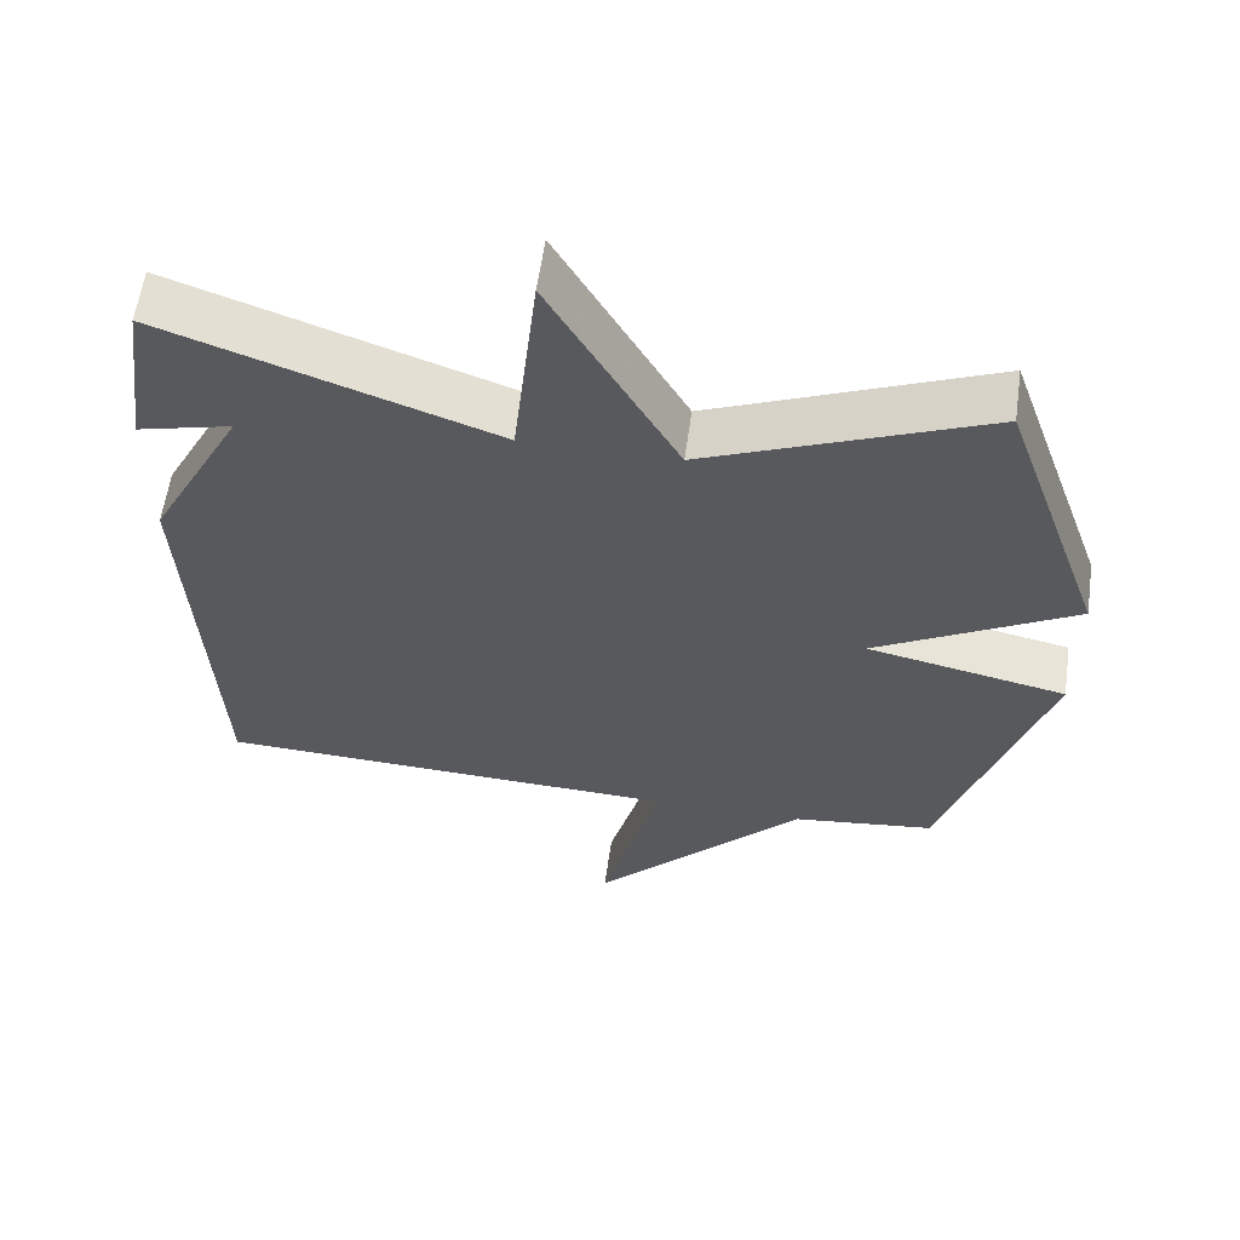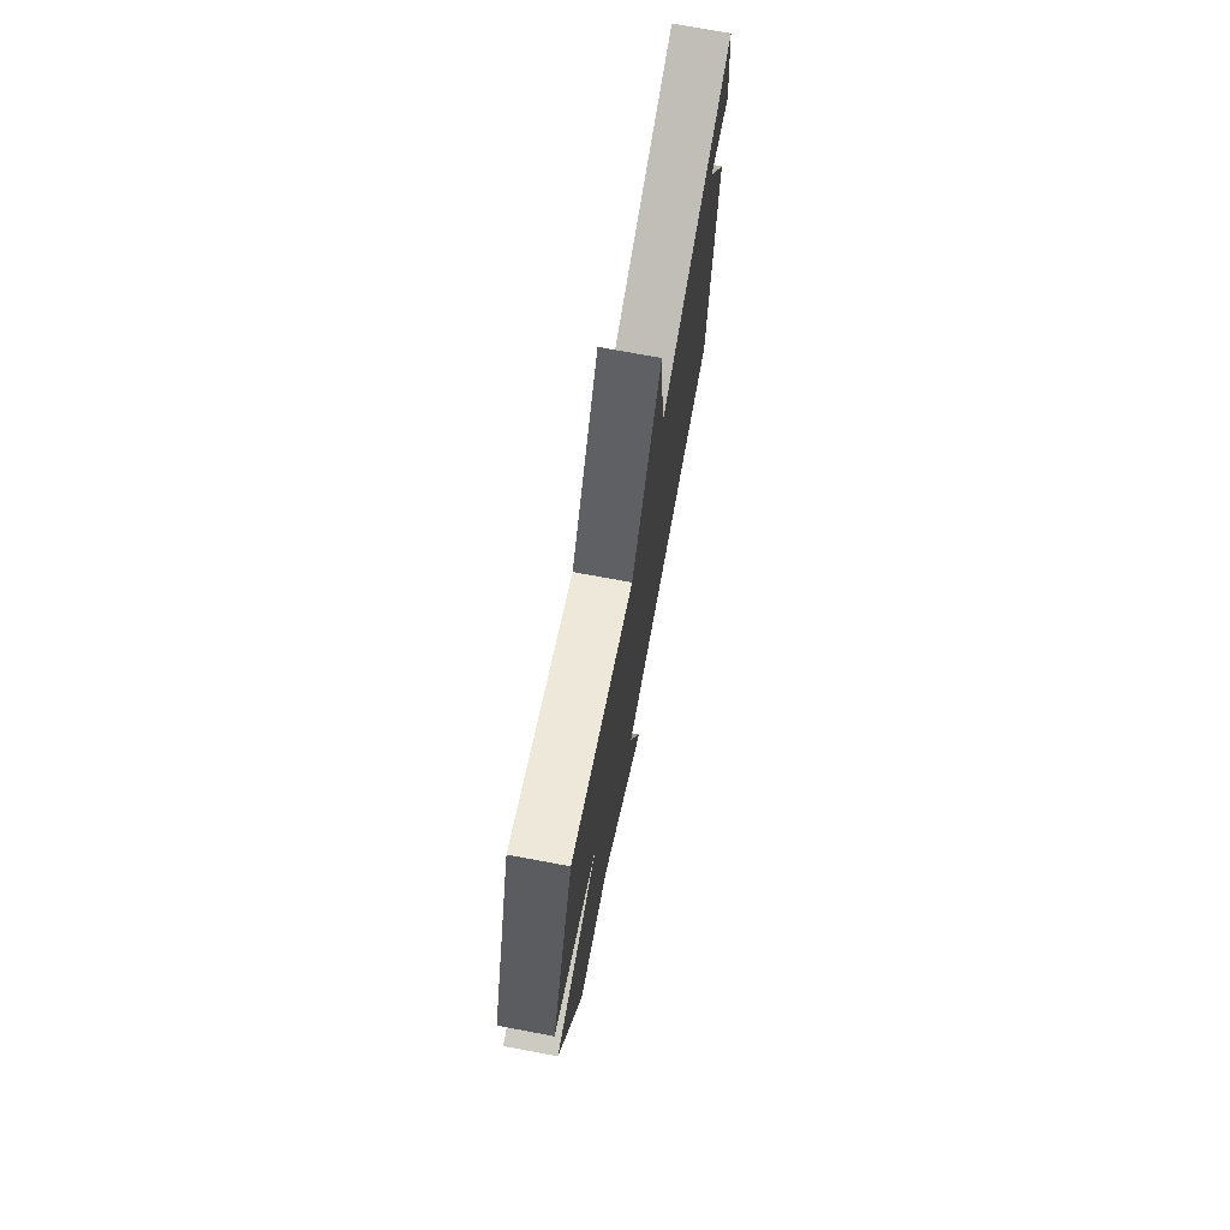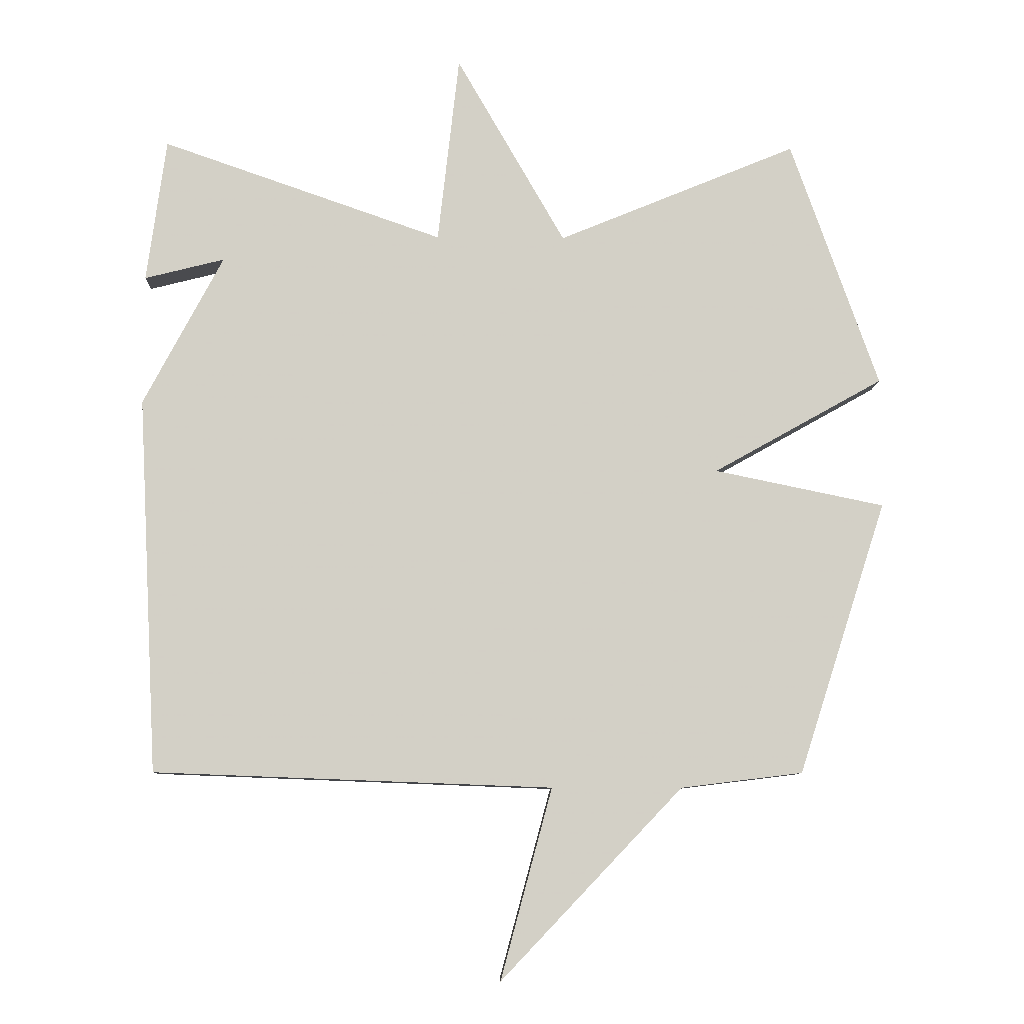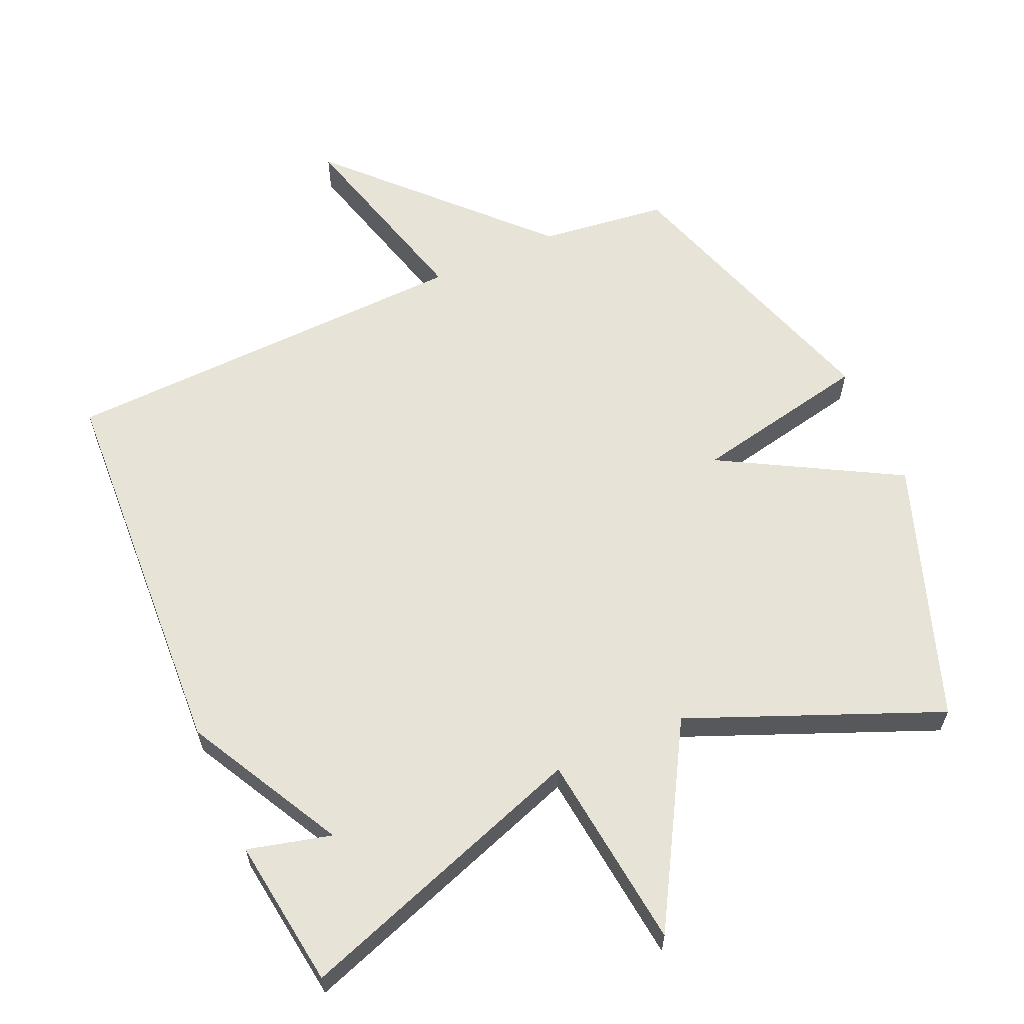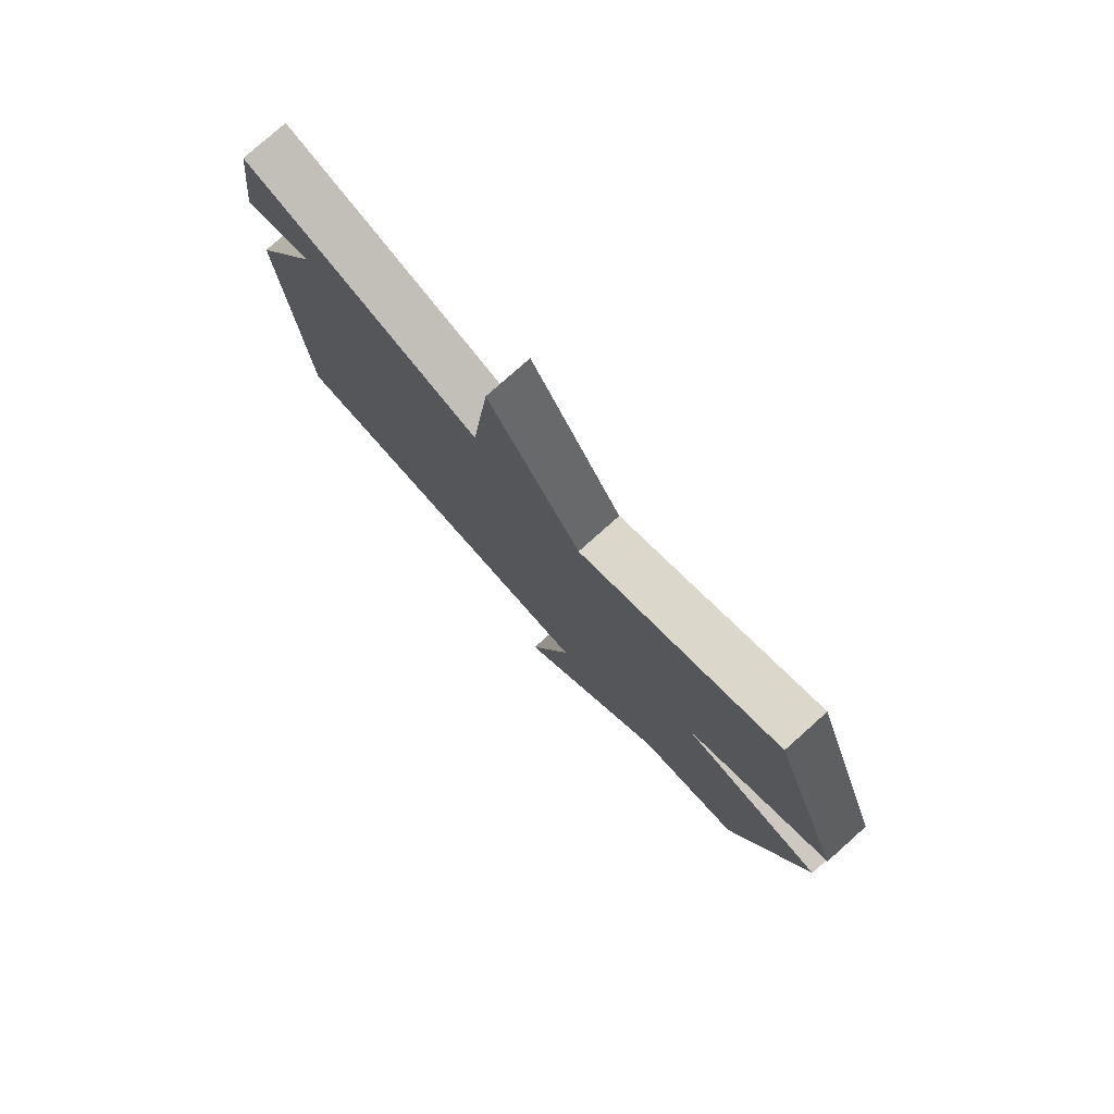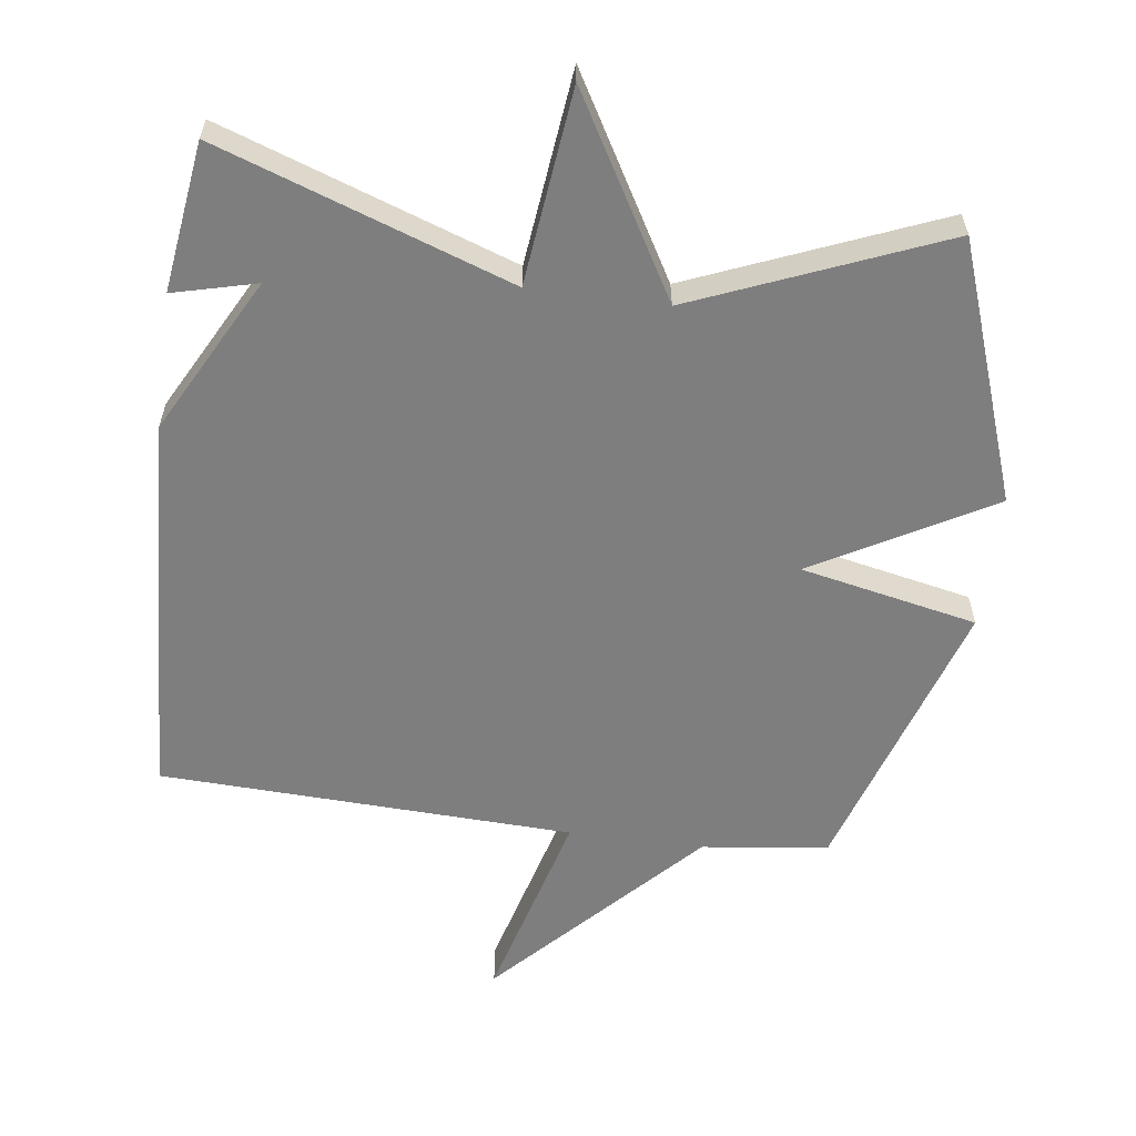
<metadata>
{"format":"obj","ext":"obj","renderer":"f3d","projection":"perspective","resolution":1024,"background":"white","views":[{"elev":59.0,"azim":8.0,"up":"+Z"},{"elev":74.1,"azim":100.5,"up":"+Z"},{"elev":-8.6,"azim":-1.5,"up":"+Z"},{"elev":61.5,"azim":-23.9,"up":"+Y"},{"elev":78.3,"azim":48.3,"up":"+Z"},{"elev":-59.4,"azim":-7.6,"up":"+Y"}]}
</metadata>
<code>
v -0.5 0.07 0.5
v -0.067 0.07 0.349
v -0.034 0.07 0.639
v 0.133 0.07 0.349
v 0.5 0.07 0.5
v 0.635 0.07 0.119
v 0.374 0.07 -0.027
v 0.635 0.07 -0.081
v 0.5 0.07 -0.5
v 0.313 0.07 -0.523
v 0.034 0.07 -0.816
v 0.113 0.07 -0.523
v -0.5 0.07 -0.5
v -0.53 0.07 0.079
v -0.407 0.07 0.31
v -0.53 0.07 0.279
v -0.5 0 0.5
v -0.067 0 0.349
v -0.034 0 0.639
v 0.133 0 0.349
v 0.5 0 0.5
v 0.635 0 0.119
v 0.374 0 -0.027
v 0.635 0 -0.081
v 0.5 0 -0.5
v 0.313 0 -0.523
v 0.034 0 -0.816
v 0.113 0 -0.523
v -0.5 0 -0.5
v -0.53 0 0.079
v -0.407 0 0.31
v -0.53 0 0.279
f 15 16 1
f 12 13 14 15
f 12 15 1 2
f 10 11 12
f 9 10 12
f 8 9 12
f 7 8 12
f 7 12 2
f 4 5 6 7
f 4 7 2
f 2 3 4
f 17 32 31
f 31 30 29 28
f 18 17 31 28
f 28 27 26
f 28 26 25
f 28 25 24
f 28 24 23
f 18 28 23
f 23 22 21 20
f 18 23 20
f 20 19 18
f 1 17 18 2
f 2 18 19 3
f 3 19 20 4
f 4 20 21 5
f 5 21 22 6
f 6 22 23 7
f 7 23 24 8
f 8 24 25 9
f 9 25 26 10
f 10 26 27 11
f 11 27 28 12
f 12 28 29 13
f 13 29 30 14
f 14 30 31 15
f 15 31 32 16
f 16 32 17 1

</code>
